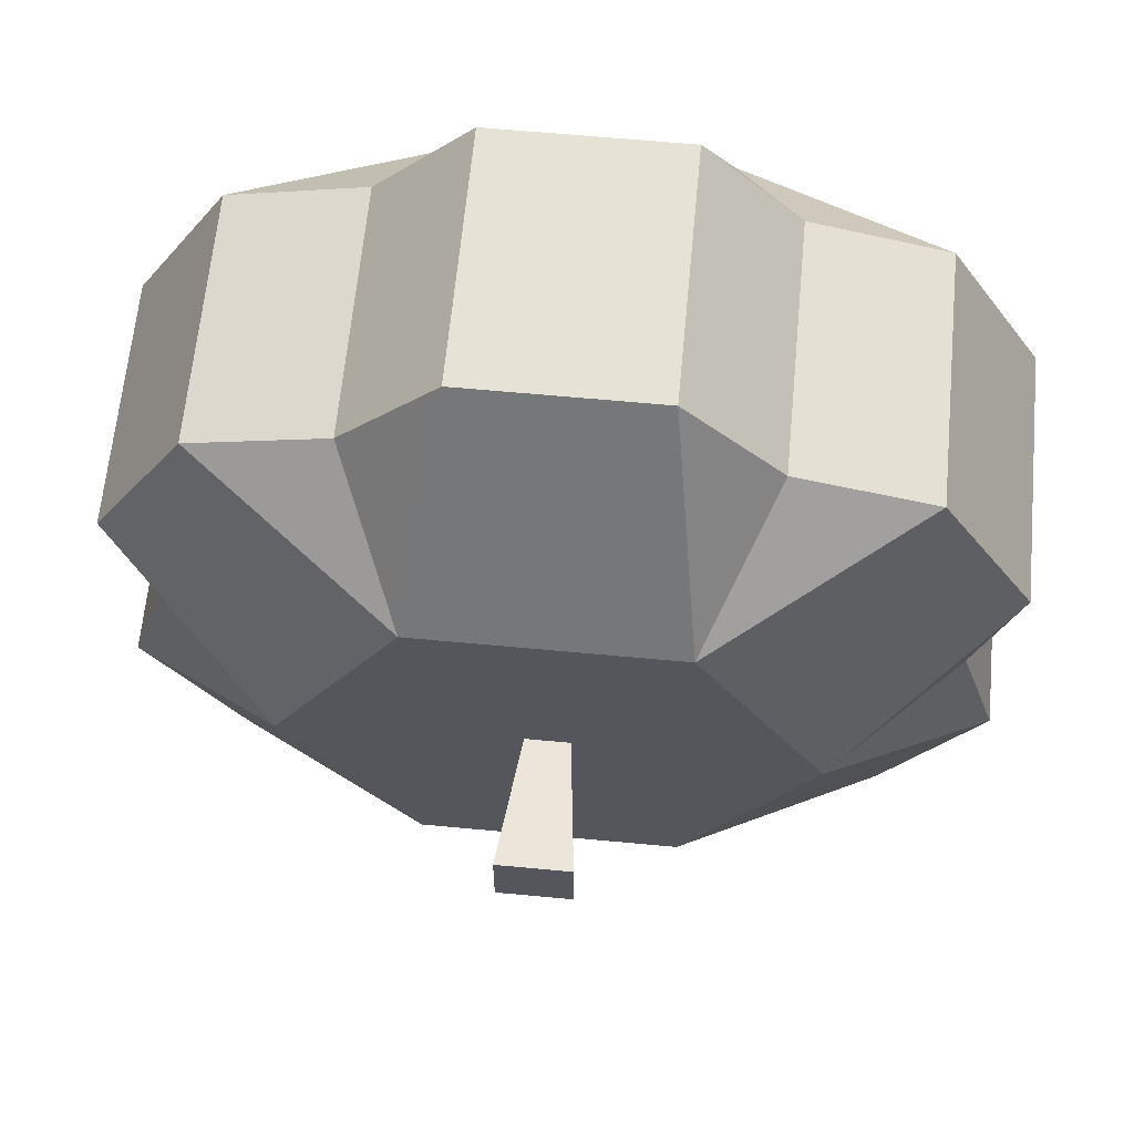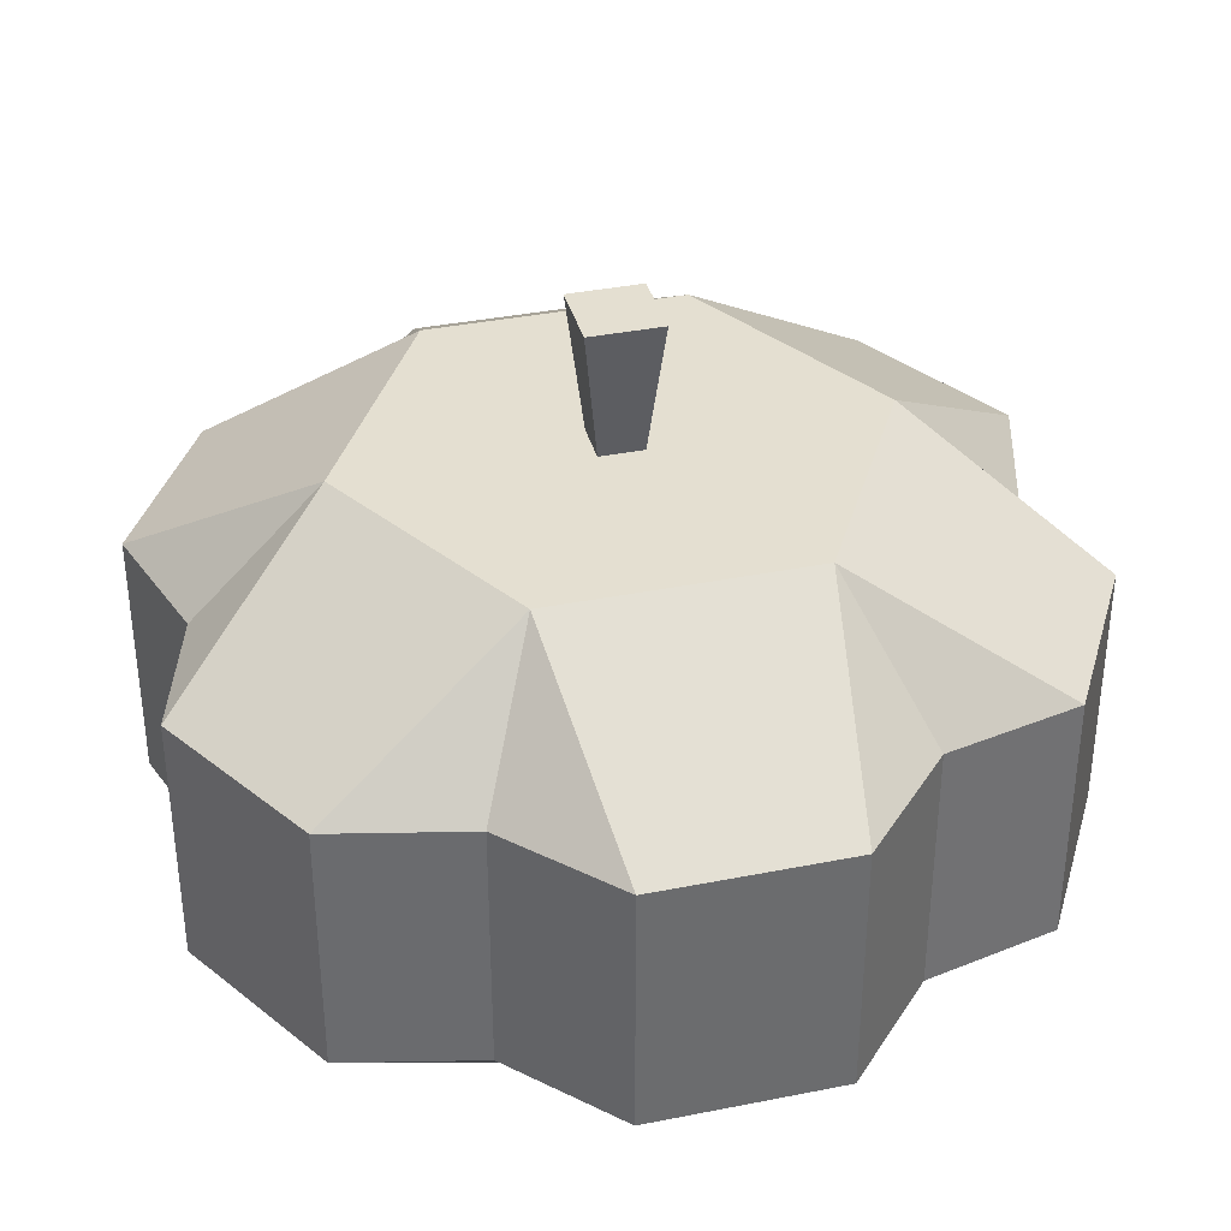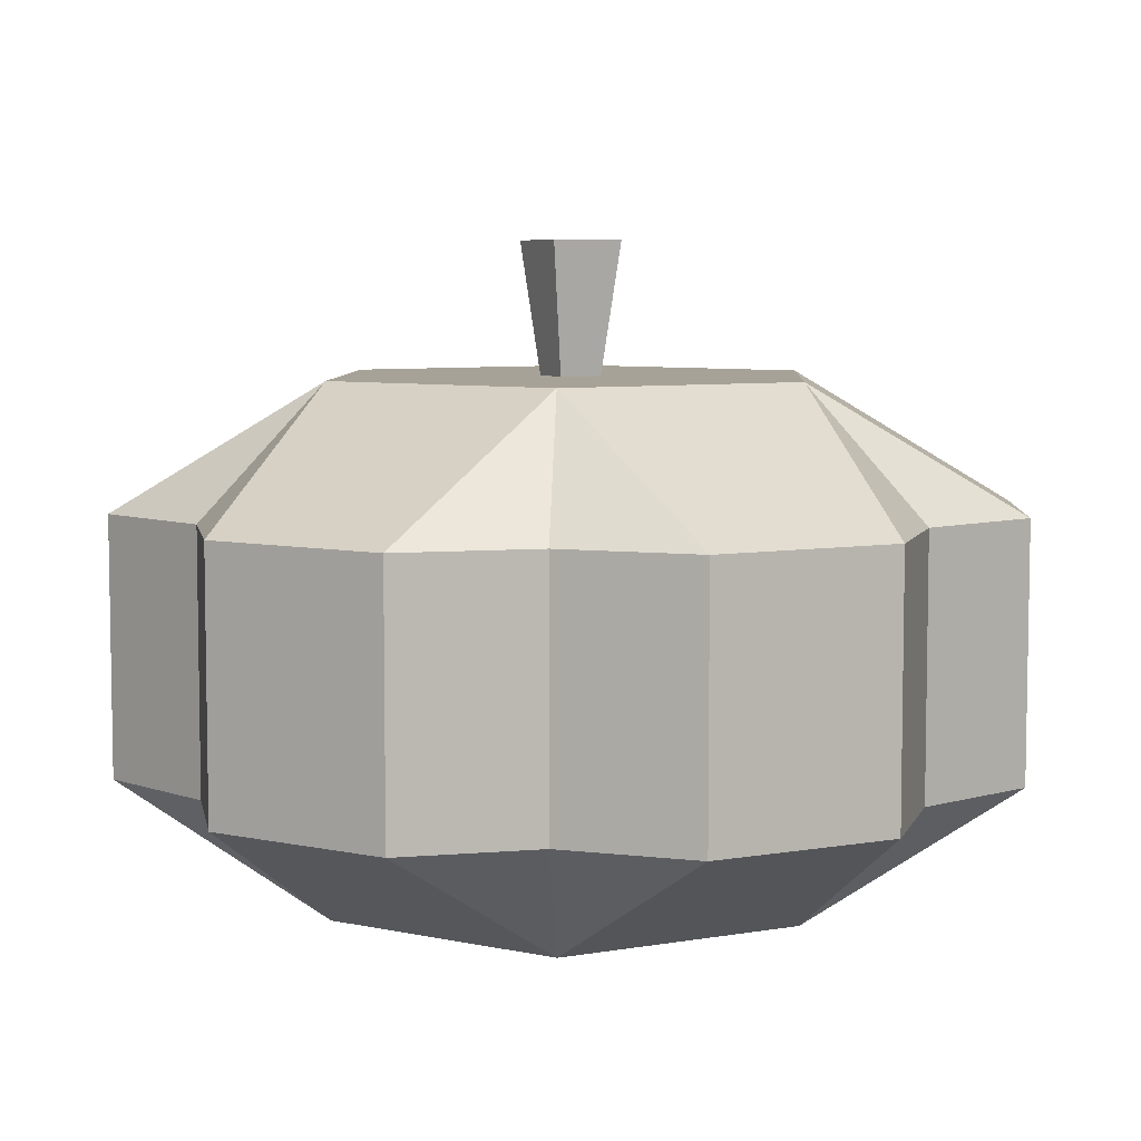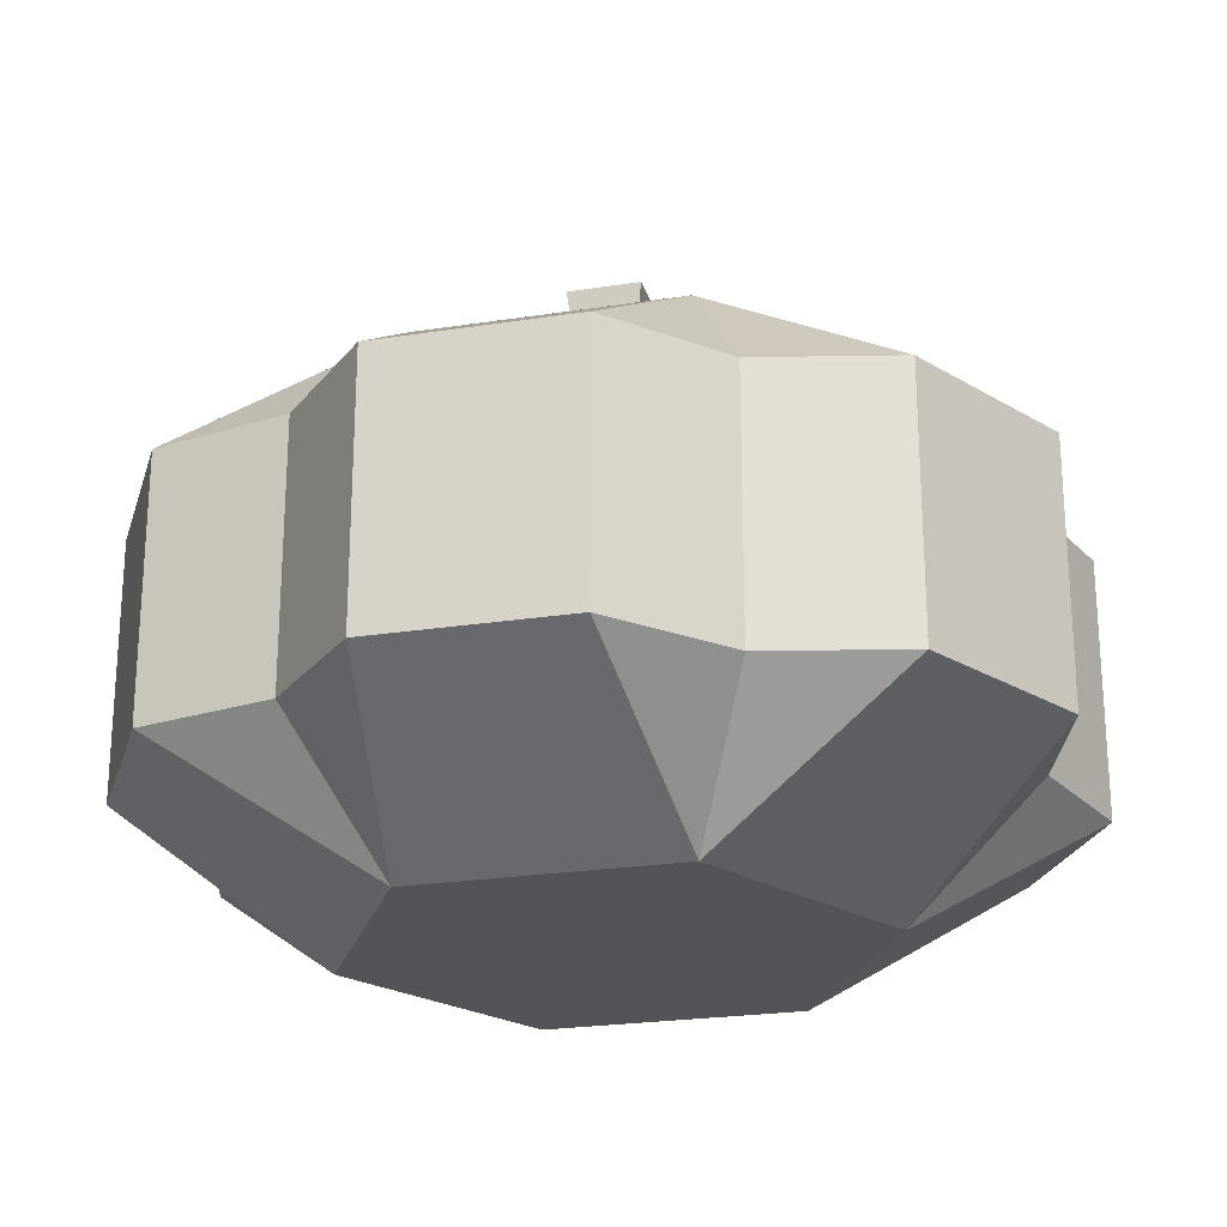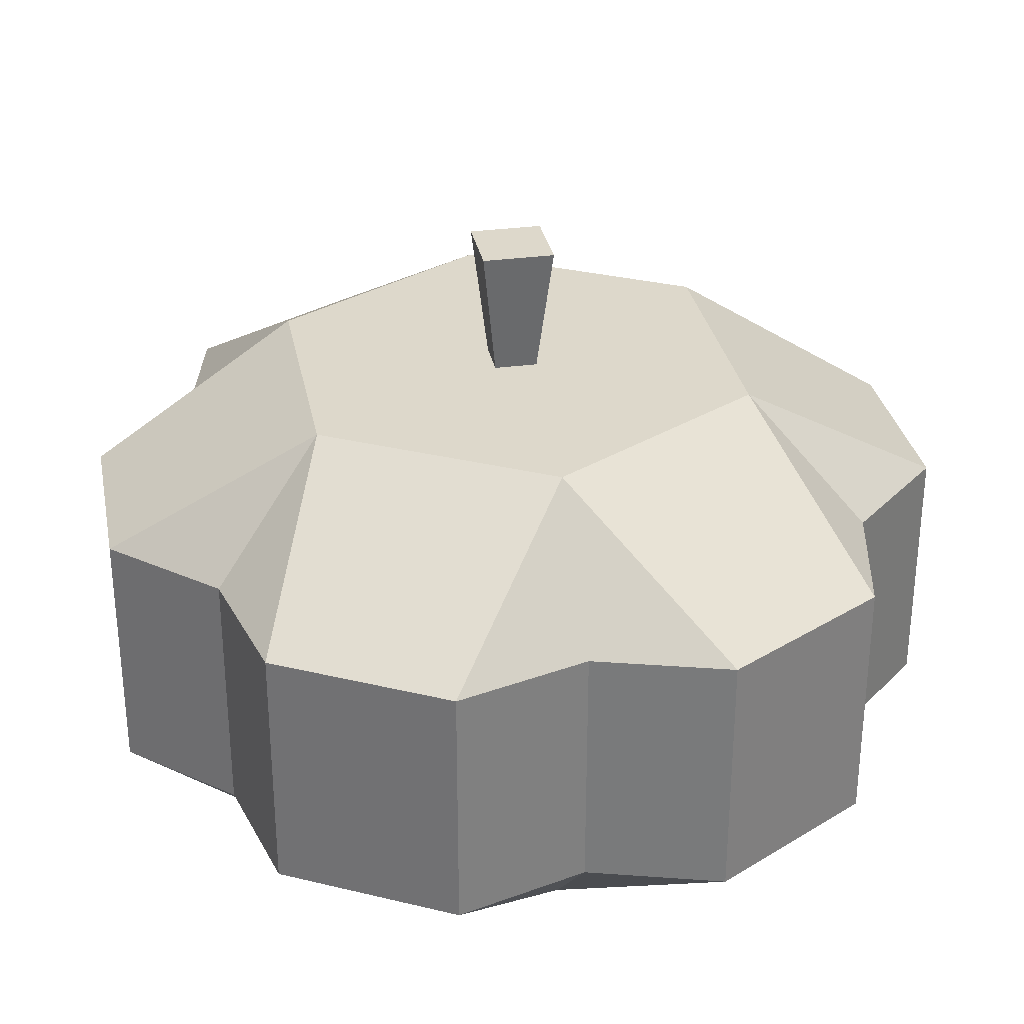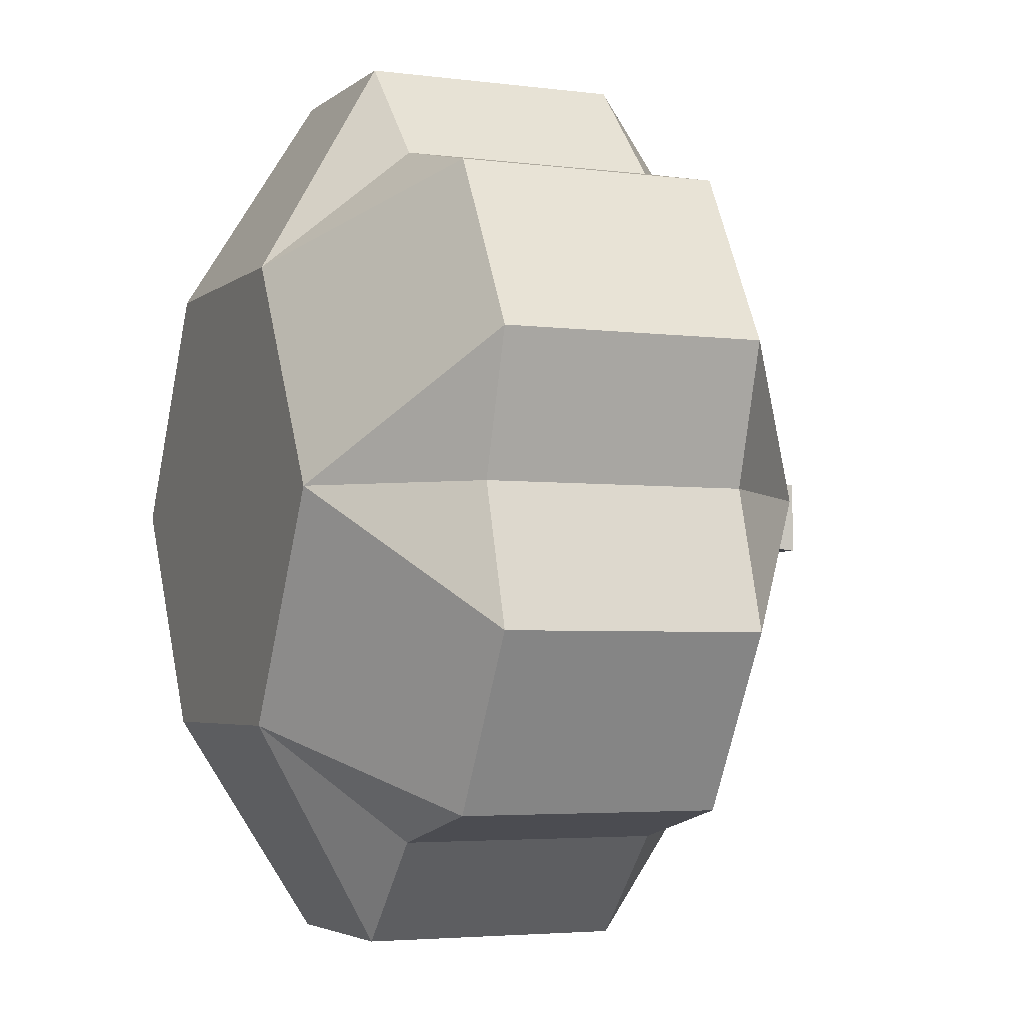
<metadata>
{"format":"obj","ext":"obj","renderer":"f3d","projection":"perspective","resolution":1024,"background":"white","views":[{"elev":63.5,"azim":-174.6,"up":"+Z"},{"elev":36.8,"azim":165.5,"up":"+Y"},{"elev":6.6,"azim":-27.3,"up":"+Y"},{"elev":-23.6,"azim":-165.3,"up":"+Y"},{"elev":31.1,"azim":79.1,"up":"+Y"},{"elev":-3.8,"azim":66.3,"up":"+Z"}]}
</metadata>
<code>
o crop_pumpkin
v -1.596 1.596 0
v -1.064 2.128 0
v -1.765 1.596 -0.5583
v 1.765 1.596 0.5583
v 1.596 0.532 0
v 1.596 1.596 0
v 1.765 0.532 0.5583
v 1.366 1.596 1.249
v 0.798 0.532 1.382
v 1.366 0.532 1.249
v 0.798 1.596 1.382
v 1.064 2.128 0
v -0.532 2.128 -0.9215
v -0.798 1.596 -1.382
v -1.366 1.596 -1.249
v 0.399 1.596 -1.808
v 0.532 2.128 -0.9215
v 0.798 1.596 -1.382
v 0.532 2.128 0.9215
v -0.798 0.532 1.382
v -0.532 -0 0.9215
v -0.399 0.532 1.808
v 1.366 1.596 -1.249
v 1.765 1.596 -0.5583
v 0.399 0.532 1.808
v 0.532 -0 0.9215
v 0.399 1.596 1.808
v 0.399 0.532 -1.808
v 0.798 0.532 -1.382
v -0.399 1.596 -1.808
v -0.399 0.532 -1.808
v -1.765 0.532 -0.5583
v -1.366 0.532 -1.249
v -0.798 0.532 -1.382
v 1.765 0.532 -0.5583
v -1.064 0 0
v -1.596 0.532 0
v -0.532 0 -0.9215
v 1.064 0 -0
v -0.399 1.596 1.808
v 0.532 0 -0.9215
v -0.532 2.128 0.9215
v -0.798 1.596 1.382
v -1.366 0.532 1.249
v 0.5967 2.128 0
v 0.2983 2.128 -0.5168
v -0.2983 2.128 -0.5168
v -0.5967 2.128 0
v 0.2983 2.128 0.5168
v -0.2983 2.128 0.5168
v -1.765 1.596 0.5583
v -1.765 0.532 0.5583
v -1.366 1.596 1.249
v 1.366 0.532 -1.249
v 0.151 2.671 0.151
v -0.09044 2.128 0.09044
v 0.09044 2.128 0.09044
v -0.151 2.671 0.151
v -0.151 2.671 -0.151
v 0.09044 2.128 -0.09044
v -0.09044 2.128 -0.09044
v 0.151 2.671 -0.151
f 1 2 3
f 4 5 6
f 5 4 7
f 8 9 10
f 9 8 11
f 4 6 12
f 13 14 15
f 16 17 18
f 19 11 8
f 20 21 22
f 23 12 24
f 12 23 17
f 25 26 9
f 27 9 11
f 9 27 25
f 18 28 16
f 28 18 29
f 30 28 31
f 28 30 16
f 32 15 33
f 15 32 3
f 15 34 33
f 34 15 14
f 6 35 24
f 35 6 5
f 32 36 37
f 34 31 38
f 16 13 17
f 13 16 30
f 10 39 7
f 39 10 26
f 27 22 25
f 22 27 40
f 9 26 10
f 34 30 31
f 30 34 14
f 12 8 4
f 8 12 19
f 28 29 41
f 34 38 33
f 27 11 19
f 42 27 19
f 27 42 40
f 15 2 13
f 2 15 3
f 6 24 12
f 38 28 41
f 28 38 31
f 43 40 42
f 44 21 20
f 8 7 4
f 7 8 10
f 17 45 12
f 45 17 46
f 46 17 13
f 46 13 47
f 47 13 48
f 48 13 2
f 45 19 12
f 19 45 49
f 19 49 42
f 42 48 2
f 42 49 50
f 42 50 48
f 25 21 26
f 21 25 22
f 51 2 1
f 39 35 5
f 52 1 37
f 1 52 51
f 2 53 42
f 53 2 51
f 22 43 20
f 43 22 40
f 26 41 39
f 41 26 21
f 41 21 38
f 38 21 36
f 18 54 29
f 54 18 23
f 43 44 20
f 44 43 53
f 17 23 18
f 36 33 38
f 33 36 32
f 44 36 21
f 36 44 52
f 7 39 5
f 14 13 30
f 44 51 52
f 51 44 53
f 54 41 29
f 37 3 32
f 3 37 1
f 42 53 43
f 24 54 23
f 54 24 35
f 52 37 36
f 39 54 35
f 54 39 41
f 55 56 57
f 56 55 58
f 59 60 61
f 60 59 62
f 59 55 62
f 55 59 58
f 55 60 62
f 60 55 57
f 61 58 59
f 58 61 56
f 46 49 45
f 49 46 60
f 60 46 47
f 60 47 61
f 61 47 56
f 57 49 60
f 49 57 50
f 50 57 56
f 50 56 47
f 50 47 48

</code>
